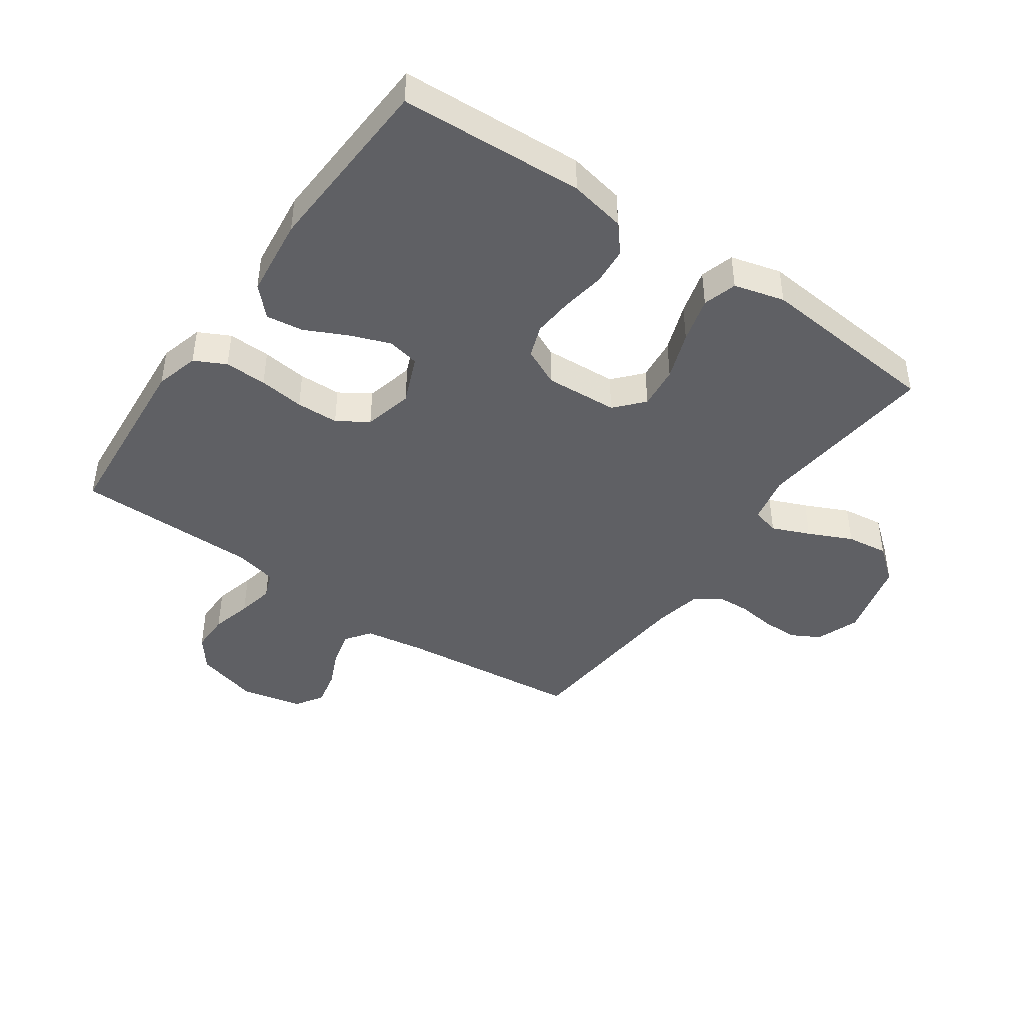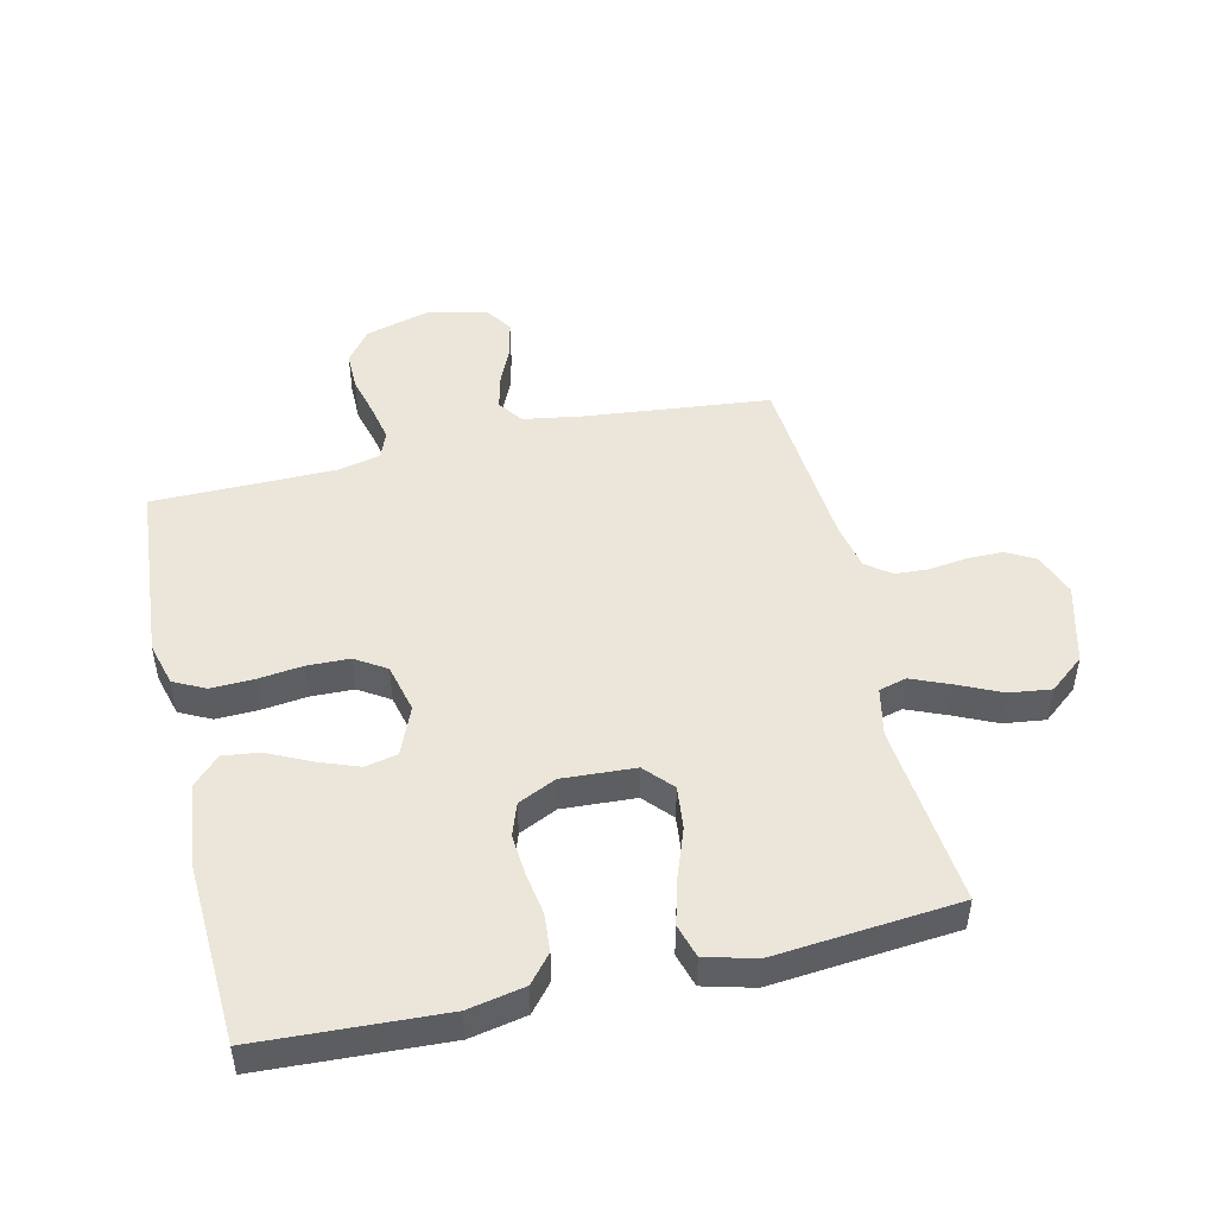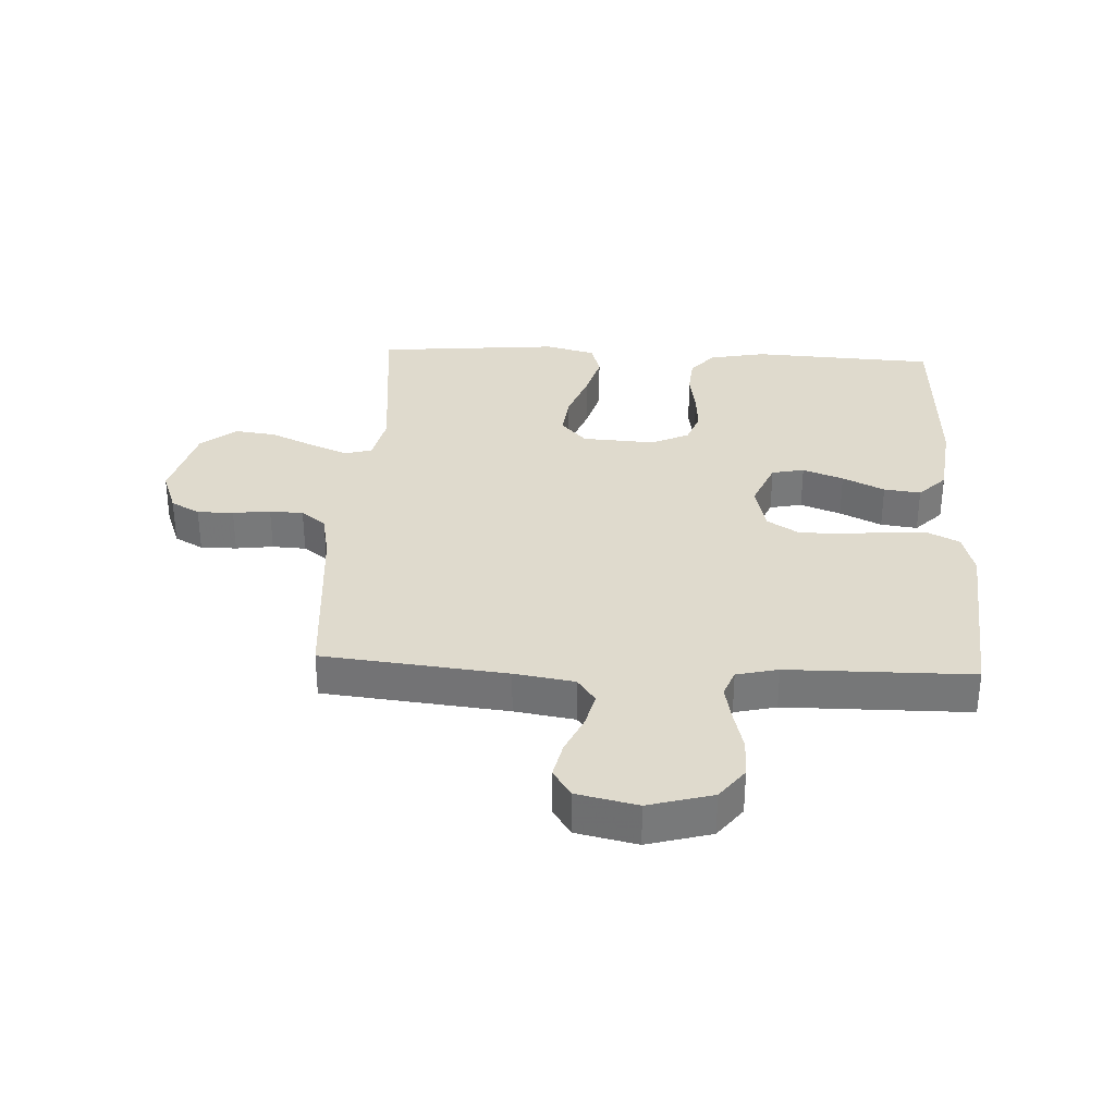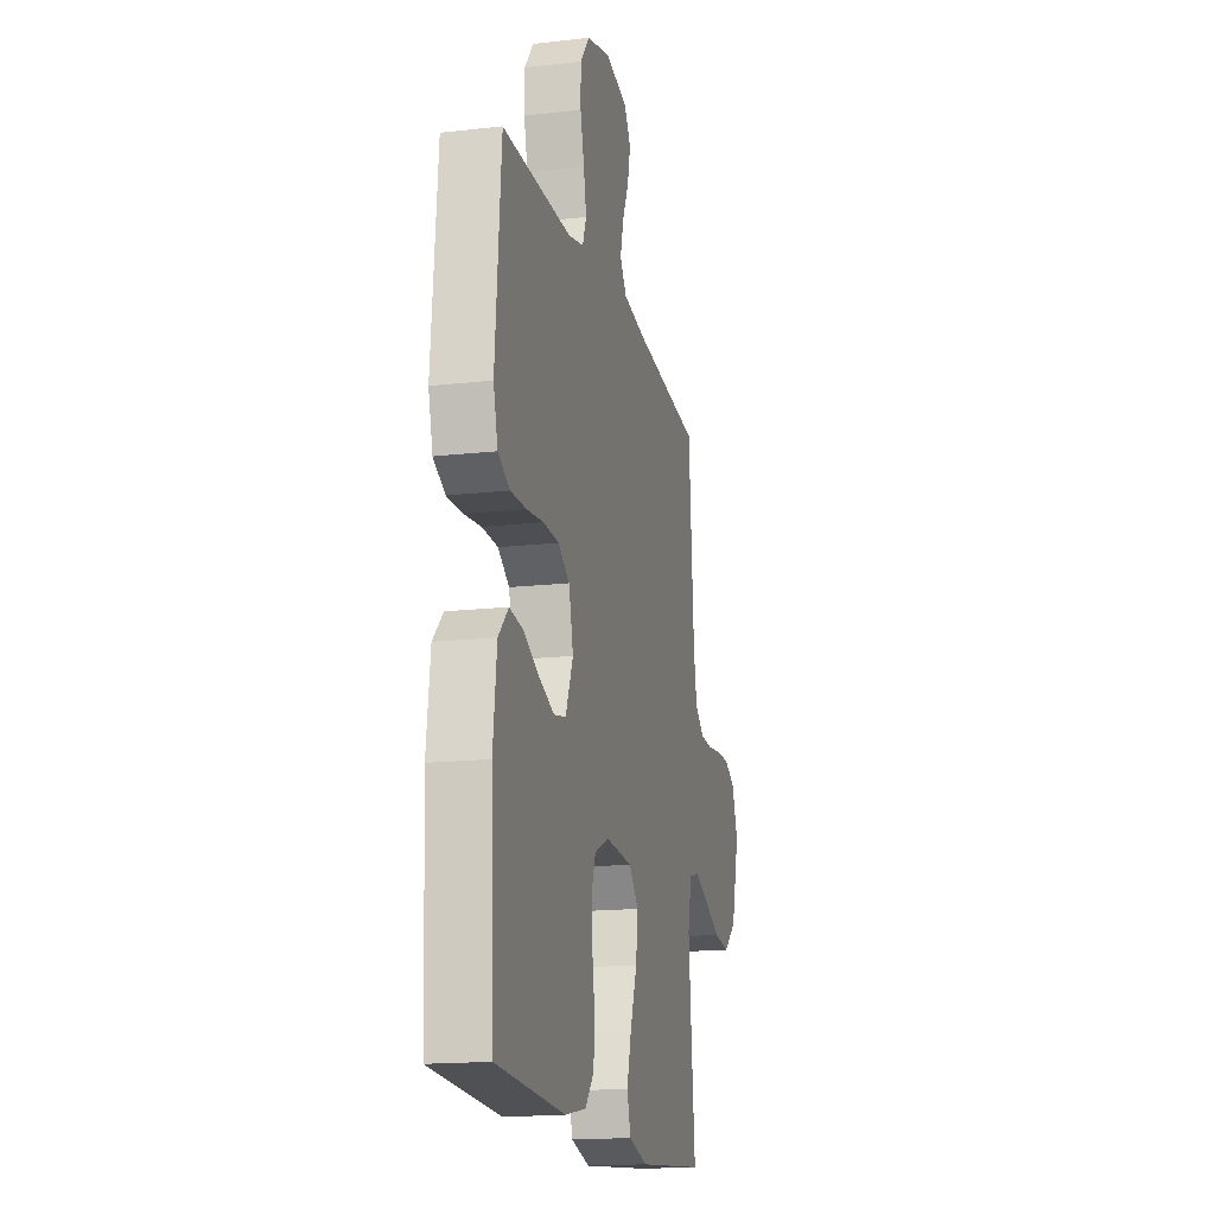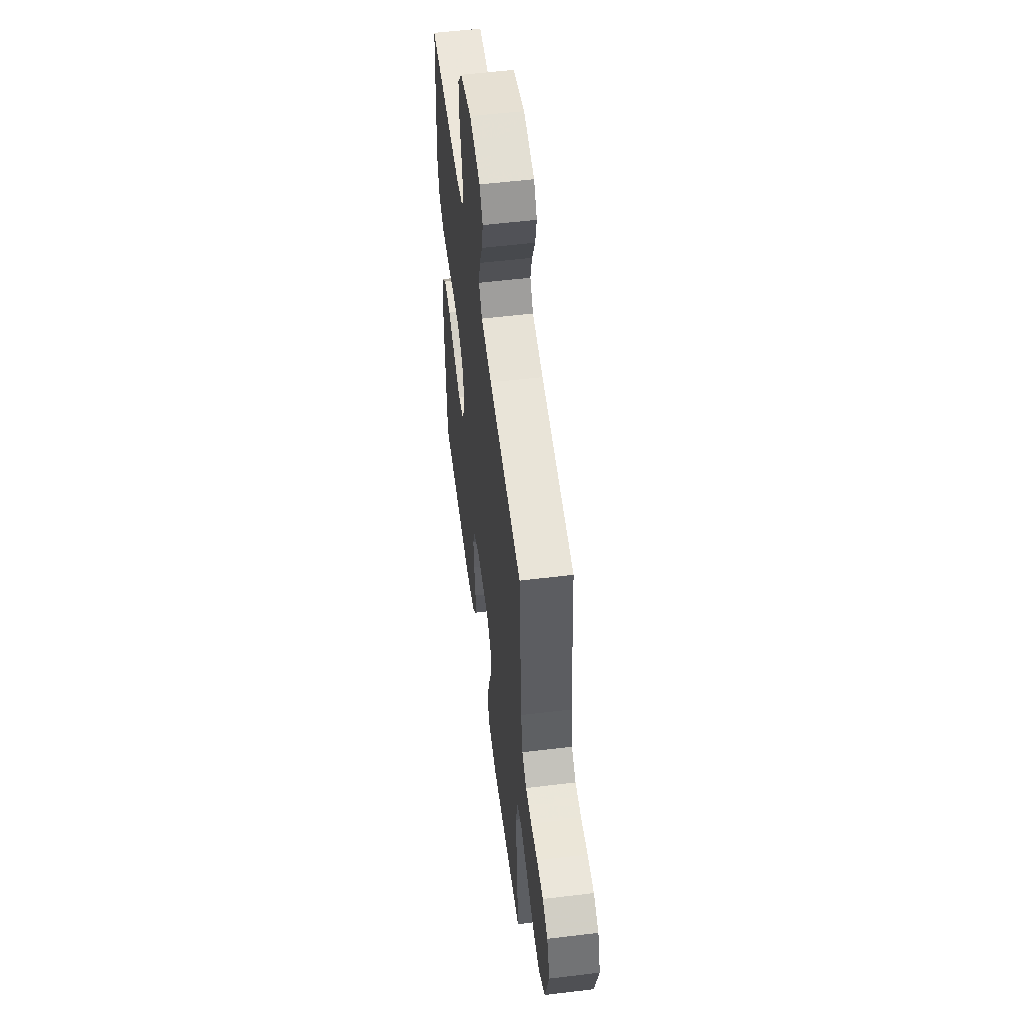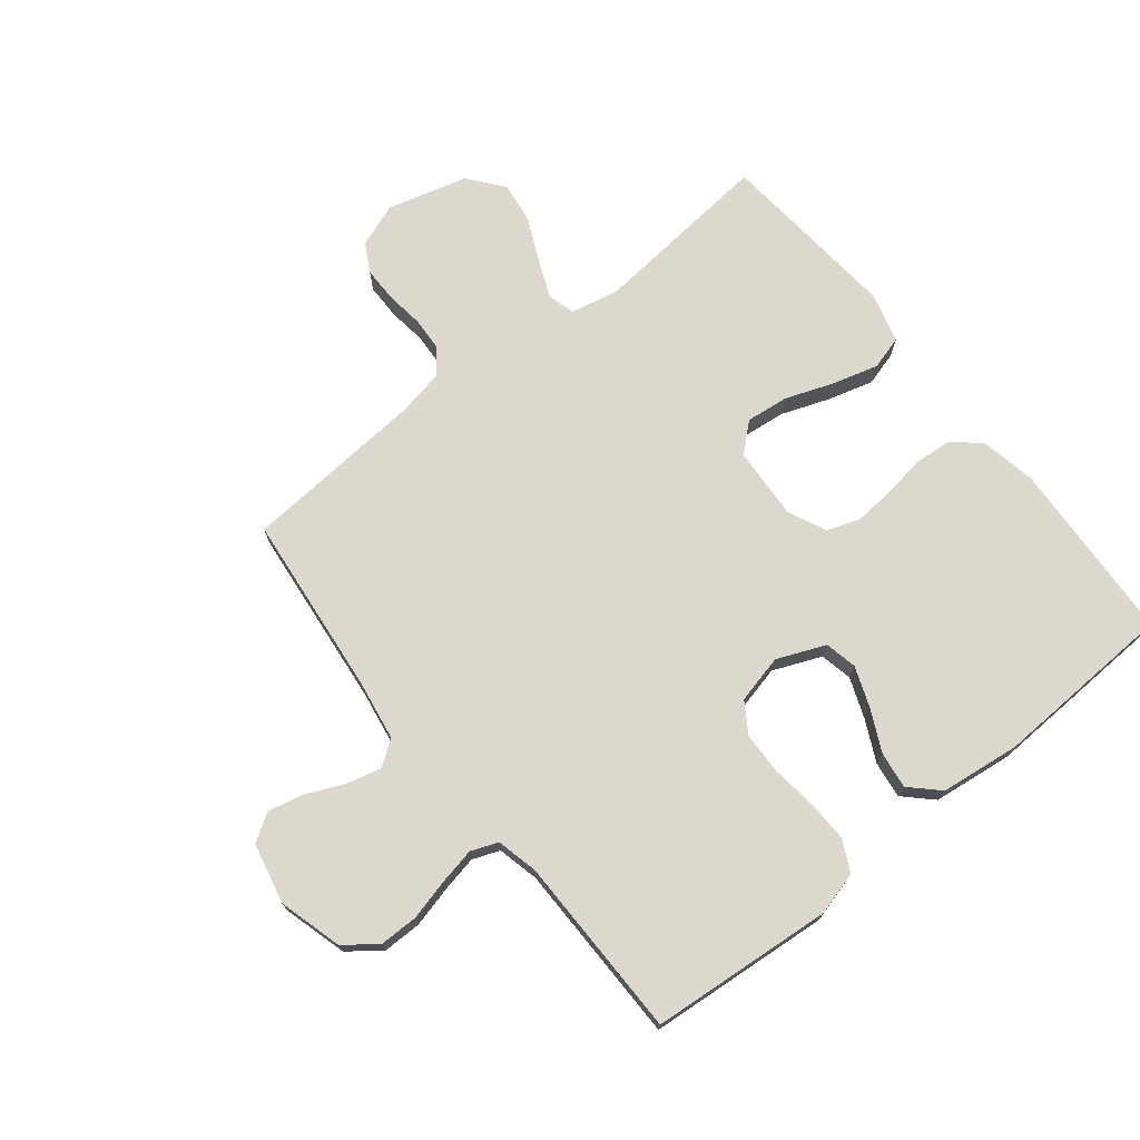
<metadata>
{"format":"obj","ext":"obj","renderer":"f3d","projection":"perspective","resolution":1024,"background":"white","views":[{"elev":-43.4,"azim":144.9,"up":"+Y"},{"elev":48.2,"azim":166.8,"up":"+Y"},{"elev":32.7,"azim":2.8,"up":"+Y"},{"elev":-16.6,"azim":103.0,"up":"+Z"},{"elev":54.9,"azim":-97.3,"up":"+Z"},{"elev":72.6,"azim":51.4,"up":"+Y"}]}
</metadata>
<code>
v -0.5 0.07 -0.5
v -0.471 0.07 -0.2
v -0.488 0.07 -0.121
v -0.533 0.07 -0.109
v -0.595 0.07 -0.135
v -0.666 0.07 -0.168
v -0.734 0.07 -0.177
v -0.791 0.07 -0.131
v -0.826 0.07 0
v -0.8 0.07 0.071
v -0.753 0.07 0.097
v -0.694 0.07 0.097
v -0.633 0.07 0.089
v -0.578 0.07 0.092
v -0.538 0.07 0.123
v -0.523 0.07 0.2
v -0.5 0.07 0.5
v -0.2 0.07 0.532
v -0.102 0.07 0.548
v -0.073 0.07 0.589
v -0.087 0.07 0.646
v -0.115 0.07 0.708
v -0.128 0.07 0.767
v -0.099 0.07 0.812
v 0 0.07 0.834
v 0.104 0.07 0.805
v 0.144 0.07 0.753
v 0.144 0.07 0.689
v 0.127 0.07 0.622
v 0.115 0.07 0.562
v 0.132 0.07 0.518
v 0.2 0.07 0.502
v 0.5 0.07 0.5
v 0.525 0.07 0.2
v 0.506 0.07 0.129
v 0.455 0.07 0.103
v 0.386 0.07 0.105
v 0.312 0.07 0.114
v 0.243 0.07 0.112
v 0.193 0.07 0.08
v 0.174 0.07 0
v 0.207 0.07 -0.079
v 0.26 0.07 -0.09
v 0.326 0.07 -0.065
v 0.394 0.07 -0.032
v 0.454 0.07 -0.024
v 0.498 0.07 -0.069
v 0.514 0.07 -0.2
v 0.5 0.07 -0.5
v 0.2 0.07 -0.516
v 0.108 0.07 -0.498
v 0.07 0.07 -0.453
v 0.065 0.07 -0.391
v 0.076 0.07 -0.321
v 0.081 0.07 -0.255
v 0.062 0.07 -0.202
v 0 0.07 -0.173
v -0.119 0.07 -0.18
v -0.16 0.07 -0.226
v -0.152 0.07 -0.296
v -0.123 0.07 -0.375
v -0.102 0.07 -0.45
v -0.118 0.07 -0.505
v -0.2 0.07 -0.527
v -0.5 0 -0.5
v -0.471 0 -0.2
v -0.488 0 -0.121
v -0.533 0 -0.109
v -0.595 0 -0.135
v -0.666 0 -0.168
v -0.734 0 -0.177
v -0.791 0 -0.131
v -0.826 0 0
v -0.8 0 0.071
v -0.753 0 0.097
v -0.694 0 0.097
v -0.633 0 0.089
v -0.578 0 0.092
v -0.538 0 0.123
v -0.523 0 0.2
v -0.5 0 0.5
v -0.2 0 0.532
v -0.102 0 0.548
v -0.073 0 0.589
v -0.087 0 0.646
v -0.115 0 0.708
v -0.128 0 0.767
v -0.099 0 0.812
v 0 0 0.834
v 0.104 0 0.805
v 0.144 0 0.753
v 0.144 0 0.689
v 0.127 0 0.622
v 0.115 0 0.562
v 0.132 0 0.518
v 0.2 0 0.502
v 0.5 0 0.5
v 0.525 0 0.2
v 0.506 0 0.129
v 0.455 0 0.103
v 0.386 0 0.105
v 0.312 0 0.114
v 0.243 0 0.112
v 0.193 0 0.08
v 0.174 0 0
v 0.207 0 -0.079
v 0.26 0 -0.09
v 0.326 0 -0.065
v 0.394 0 -0.032
v 0.454 0 -0.024
v 0.498 0 -0.069
v 0.514 0 -0.2
v 0.5 0 -0.5
v 0.2 0 -0.516
v 0.108 0 -0.498
v 0.07 0 -0.453
v 0.065 0 -0.391
v 0.076 0 -0.321
v 0.081 0 -0.255
v 0.062 0 -0.202
v 0 0 -0.173
v -0.119 0 -0.18
v -0.16 0 -0.226
v -0.152 0 -0.296
v -0.123 0 -0.375
v -0.102 0 -0.45
v -0.118 0 -0.505
v -0.2 0 -0.527
f 64 1 2
f 63 64 2
f 62 63 2
f 61 62 2
f 60 61 2
f 59 60 2 3
f 58 59 3
f 57 58 3 4
f 52 53 54
f 51 52 54
f 50 51 54
f 49 50 54
f 48 49 54
f 47 48 54
f 46 47 54
f 45 46 54
f 44 45 54
f 43 44 54 55
f 42 43 55 56
f 36 37 38
f 35 36 38
f 34 35 38
f 33 34 38
f 32 33 38
f 31 32 38 39
f 30 31 39 40
f 27 28 29
f 26 27 29
f 25 26 29
f 24 25 29
f 23 24 29
f 22 23 29
f 21 22 29
f 20 21 29 30
f 30 40 41
f 20 30 41
f 19 20 41
f 16 17 18
f 42 56 57
f 41 42 57
f 19 41 57
f 18 19 57
f 16 18 57
f 15 16 57
f 11 12 13
f 10 11 13
f 9 10 13
f 8 9 13
f 7 8 13
f 6 7 13
f 5 6 13
f 14 15 57 4
f 4 5 13 14
f 66 65 128
f 66 128 127
f 66 127 126
f 66 126 125
f 66 125 124
f 67 66 124 123
f 67 123 122
f 68 67 122 121
f 118 117 116
f 118 116 115
f 118 115 114
f 118 114 113
f 118 113 112
f 118 112 111
f 118 111 110
f 118 110 109
f 118 109 108
f 119 118 108 107
f 120 119 107 106
f 102 101 100
f 102 100 99
f 102 99 98
f 102 98 97
f 102 97 96
f 103 102 96 95
f 104 103 95 94
f 93 92 91
f 93 91 90
f 93 90 89
f 93 89 88
f 93 88 87
f 93 87 86
f 93 86 85
f 94 93 85 84
f 105 104 94
f 105 94 84
f 105 84 83
f 82 81 80
f 121 120 106
f 121 106 105
f 121 105 83
f 121 83 82
f 121 82 80
f 121 80 79
f 77 76 75
f 77 75 74
f 77 74 73
f 77 73 72
f 77 72 71
f 77 71 70
f 77 70 69
f 68 121 79 78
f 78 77 69 68
f 1 65 66 2
f 2 66 67 3
f 3 67 68 4
f 4 68 69 5
f 5 69 70 6
f 6 70 71 7
f 7 71 72 8
f 8 72 73 9
f 9 73 74 10
f 10 74 75 11
f 11 75 76 12
f 12 76 77 13
f 13 77 78 14
f 14 78 79 15
f 15 79 80 16
f 16 80 81 17
f 17 81 82 18
f 18 82 83 19
f 19 83 84 20
f 20 84 85 21
f 21 85 86 22
f 22 86 87 23
f 23 87 88 24
f 24 88 89 25
f 25 89 90 26
f 26 90 91 27
f 27 91 92 28
f 28 92 93 29
f 29 93 94 30
f 30 94 95 31
f 31 95 96 32
f 32 96 97 33
f 33 97 98 34
f 34 98 99 35
f 35 99 100 36
f 36 100 101 37
f 37 101 102 38
f 38 102 103 39
f 39 103 104 40
f 40 104 105 41
f 41 105 106 42
f 42 106 107 43
f 43 107 108 44
f 44 108 109 45
f 45 109 110 46
f 46 110 111 47
f 47 111 112 48
f 48 112 113 49
f 49 113 114 50
f 50 114 115 51
f 51 115 116 52
f 52 116 117 53
f 53 117 118 54
f 54 118 119 55
f 55 119 120 56
f 56 120 121 57
f 57 121 122 58
f 58 122 123 59
f 59 123 124 60
f 60 124 125 61
f 61 125 126 62
f 62 126 127 63
f 63 127 128 64
f 64 128 65 1

</code>
